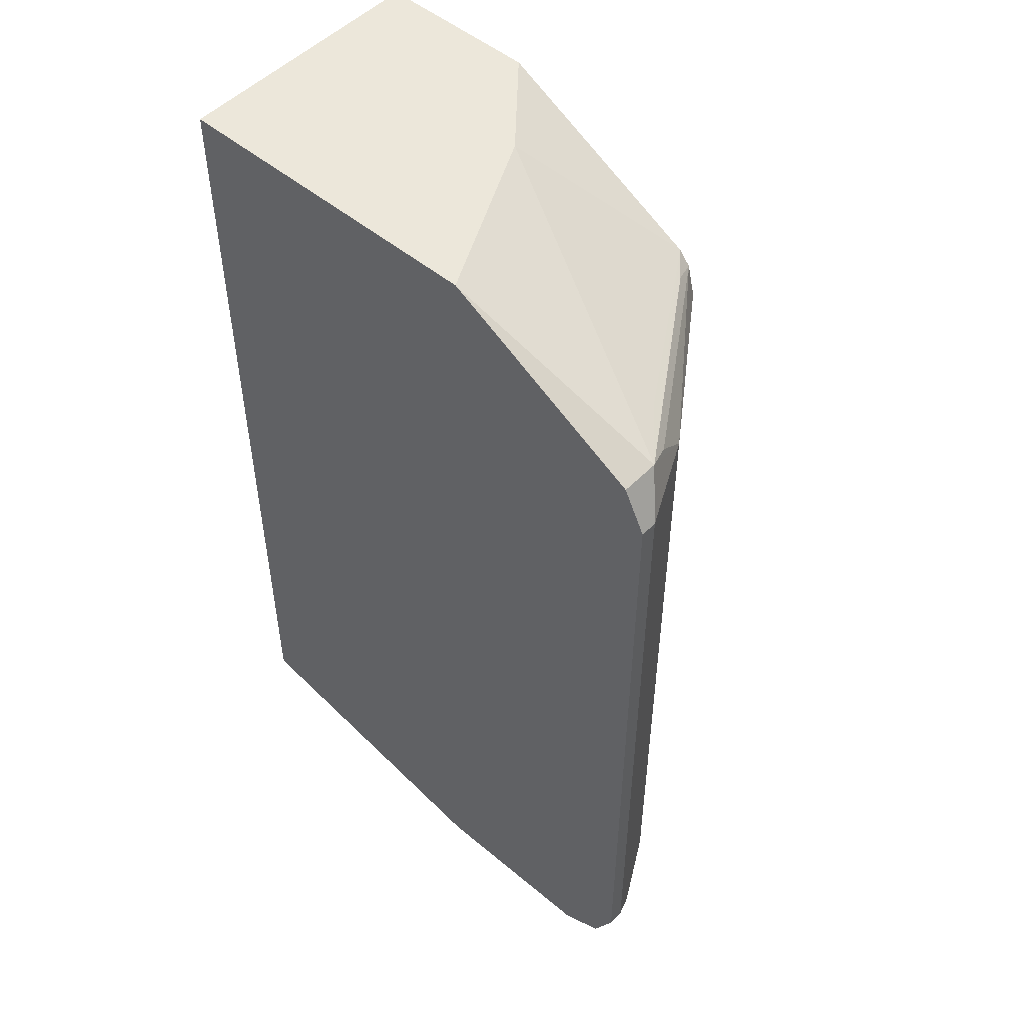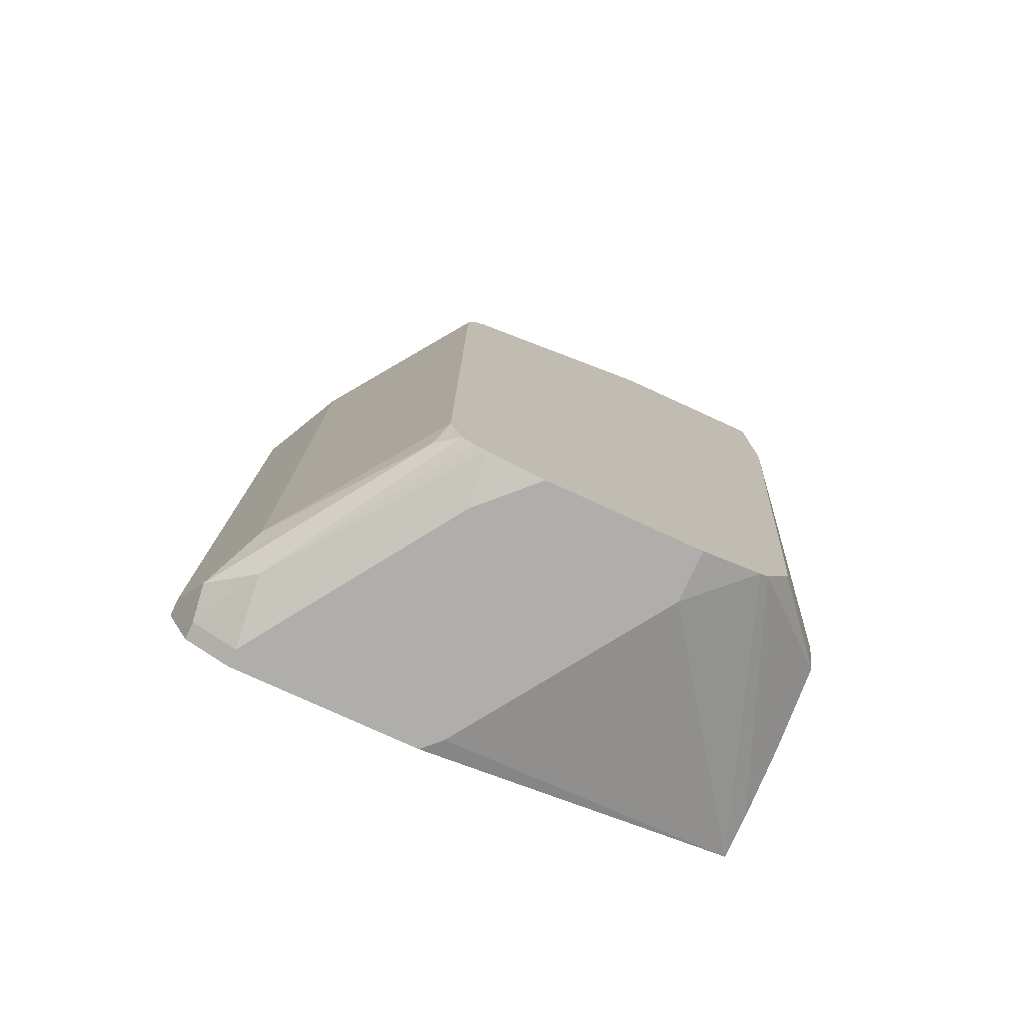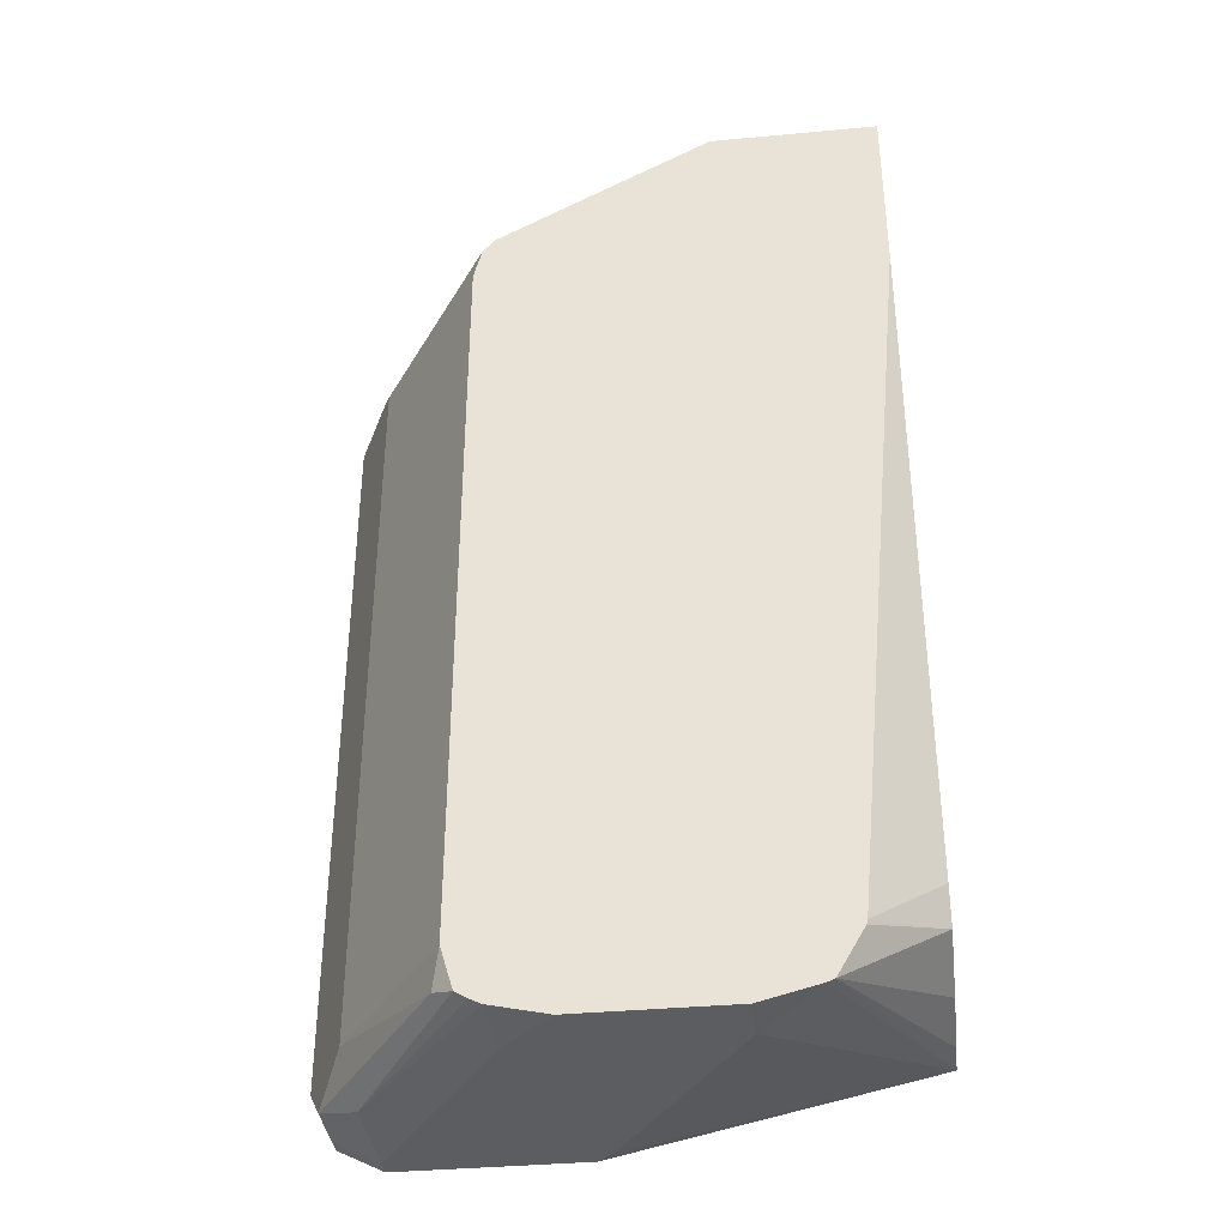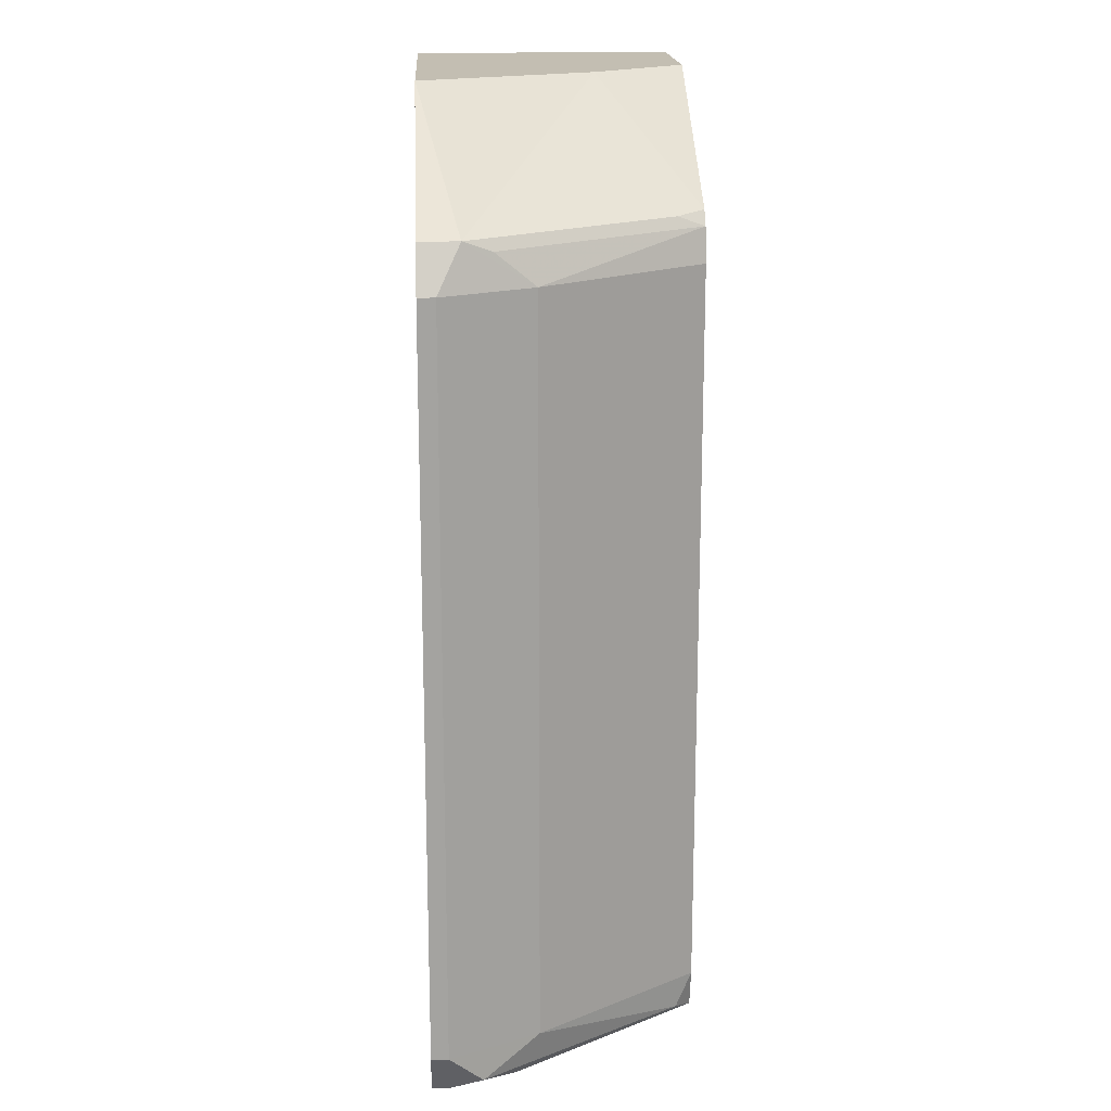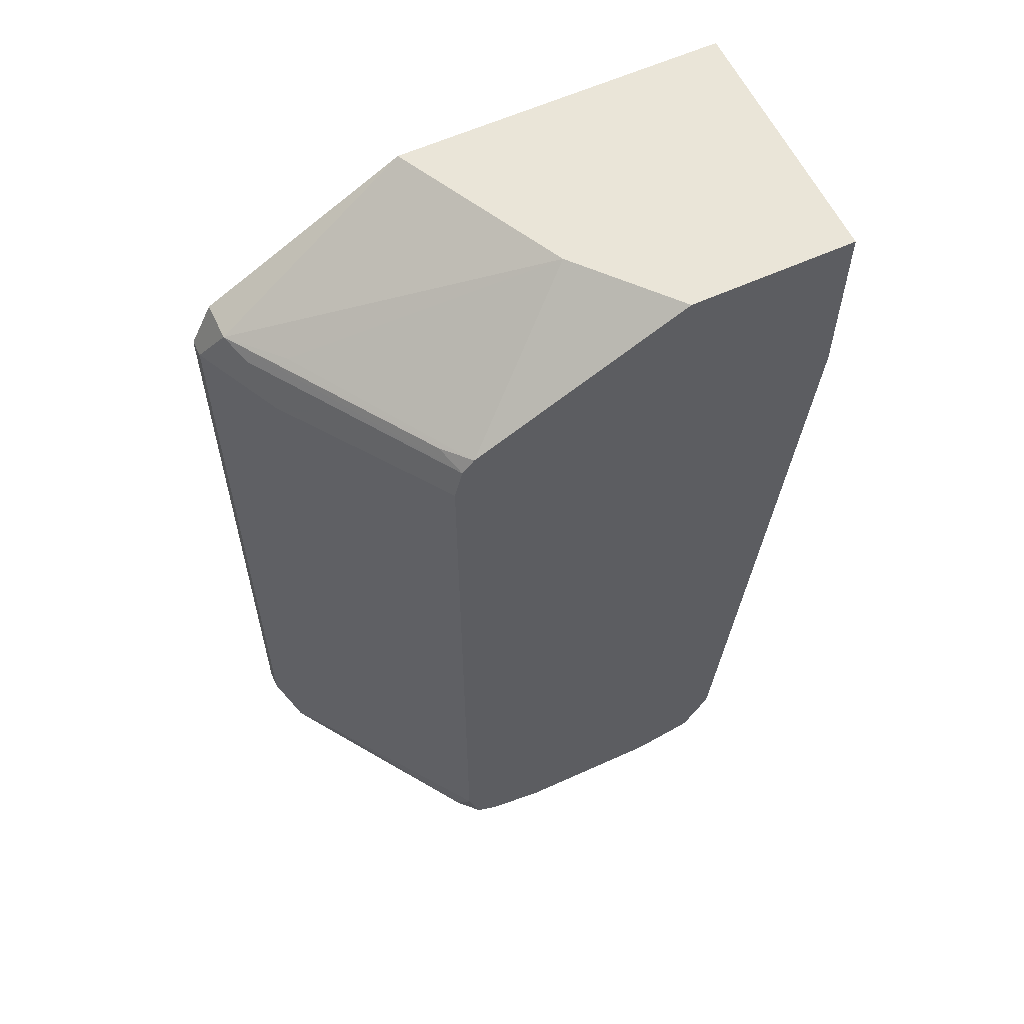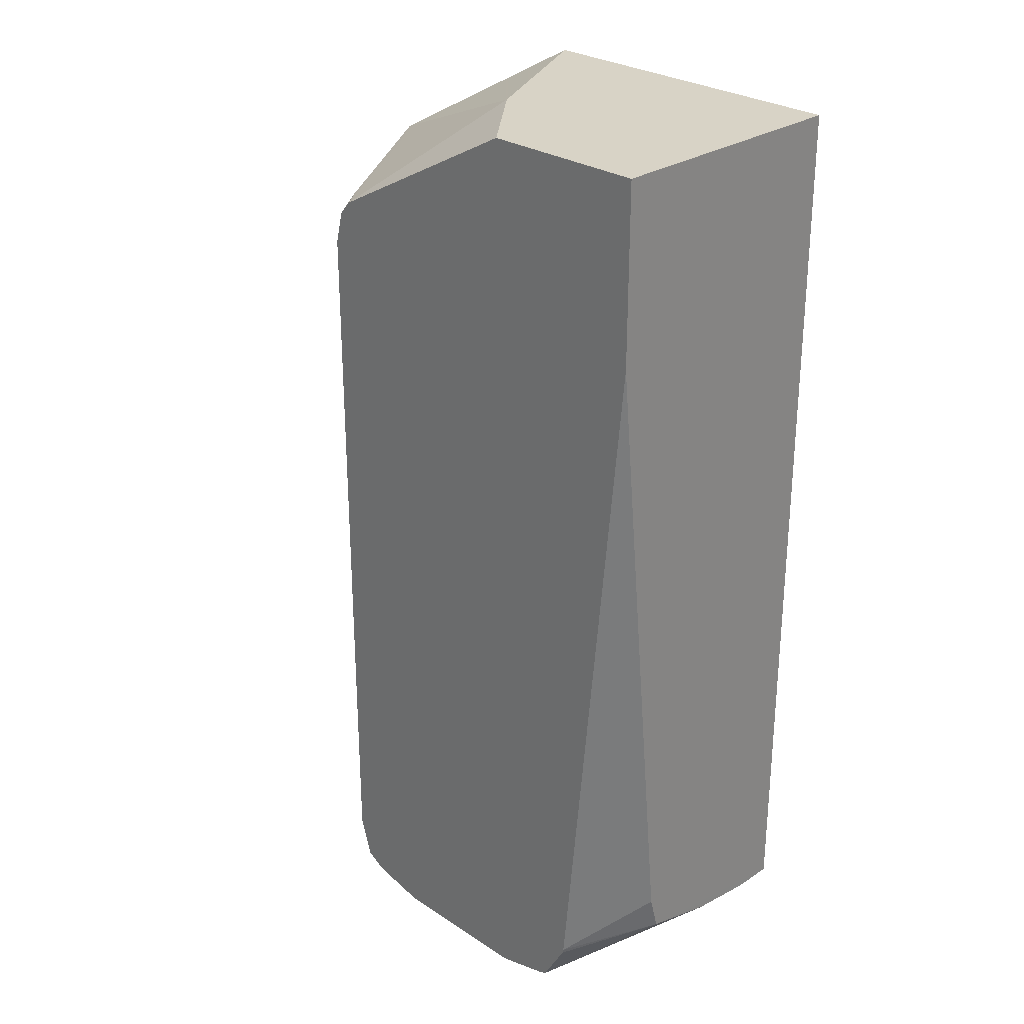
<metadata>
{"format":"obj","ext":"obj","renderer":"f3d","projection":"perspective","resolution":1024,"background":"white","views":[{"elev":50.8,"azim":42.3,"up":"+Y"},{"elev":-77.6,"azim":155.4,"up":"+Y"},{"elev":-37.2,"azim":-173.2,"up":"+Y"},{"elev":17.4,"azim":87.0,"up":"+Y"},{"elev":59.3,"azim":154.9,"up":"+Y"},{"elev":27.9,"azim":-135.1,"up":"+Y"}]}
</metadata>
<code>
v 0.4657 -0.5554 0.2044
v 0.4574 -0.5554 0.196
v 0.3921 -0.5554 0.09801
v 0.3145 -0.5227 0.2044
v 0.5881 -0.5227 0.2044
v 0.5554 -0.5554 0.2044
v 0.5772 -0.5445 0.2044
v 0.5772 -0.5445 0.196
v 0.5554 -0.5554 0.196
v 0.4656 -0.5554 0.07361
v 0.49 -0.5554 0.09801
v 0.5595 -0.5472 0.1634
v 0.4931 -0.5493 0.07361
v 0.5045 -0.5431 0.07361
v 0.4986 -0.5465 0.07361
v 0.5799 -0.539 0.1797
v 0.5881 -0.5227 0.196
v 0.5663 -0.5227 0.1525
v 0.5145 -0.539 0.08168
v 0.5105 -0.5227 0.07361
v 0.5105 -0.1634 0.07361
v 0.5663 -0.1634 0.1525
v 0.5881 -0.1634 0.196
v 0.5772 -0.1416 0.1851
v 0.5717 -0.147 0.1715
v 0.5064 -0.147 0.07361
v 0.3605 -0.5469 0.07361
v 0.3642 -0.5484 0.07361
v 0.3921 -0.5554 0.07361
v 0.3145 -0.5227 0.1838
v 0.3145 -0.5181 0.1489
v 0.3145 -0.508 0.1111
v 0.3145 -0.08423 0.1466
v 0.3145 -0.08423 0.07361
v 0.3145 -0.1729 0.07361
v 0.3145 -0.49 0.1063
v 0.3472 -0.5227 0.07361
v 0.3477 -0.525 0.07361
v 0.5004 -0.1402 0.07361
v 0.5118 -0.1416 0.08713
v 0.5554 -0.1389 0.1593
v 0.4356 -0.08423 0.1198
v 0.3962 -0.08423 0.07361
v 0.4779 -0.08423 0.2044
v 0.5772 -0.1416 0.2044
v 0.3145 -0.08423 0.2044
v 0.5881 -0.1634 0.2044
f 37 34 27
f 40 26 39
f 39 26 34
f 34 26 27
f 31 32 27
f 38 27 32
f 38 32 37
f 38 37 27
f 40 24 26
f 30 31 27
f 36 35 37
f 36 37 32
f 36 32 35
f 35 32 34
f 32 33 34
f 32 4 33
f 30 4 32
f 30 32 31
f 40 39 24
f 35 34 37
f 39 41 24
f 12 8 9
f 43 42 39
f 30 27 4
f 23 24 45
f 17 5 8
f 17 18 23
f 17 23 5
f 47 5 23
f 47 23 45
f 47 45 5
f 45 4 5
f 39 42 41
f 46 4 45
f 46 34 33
f 44 34 46
f 44 46 45
f 44 45 24
f 42 24 41
f 42 44 24
f 42 34 44
f 43 39 34
f 43 34 42
f 46 33 4
f 10 28 14
f 25 26 24
f 29 10 3
f 15 12 13
f 15 13 14
f 13 10 14
f 11 10 13
f 11 13 12
f 11 12 9
f 11 9 10
f 10 9 3
f 9 1 3
f 29 28 10
f 6 9 8
f 7 6 8
f 7 8 5
f 7 5 6
f 6 5 1
f 1 5 4
f 2 1 4
f 2 4 3
f 2 3 1
f 15 14 12
f 16 12 14
f 6 1 9
f 16 17 8
f 16 8 12
f 29 3 28
f 28 3 4
f 28 4 27
f 28 27 14
f 20 14 26
f 21 20 26
f 22 21 26
f 25 22 26
f 14 27 26
f 22 24 23
f 22 23 18
f 22 18 21
f 21 18 20
f 19 20 18
f 19 14 20
f 16 14 19
f 16 19 18
f 25 24 22
f 16 18 17

</code>
